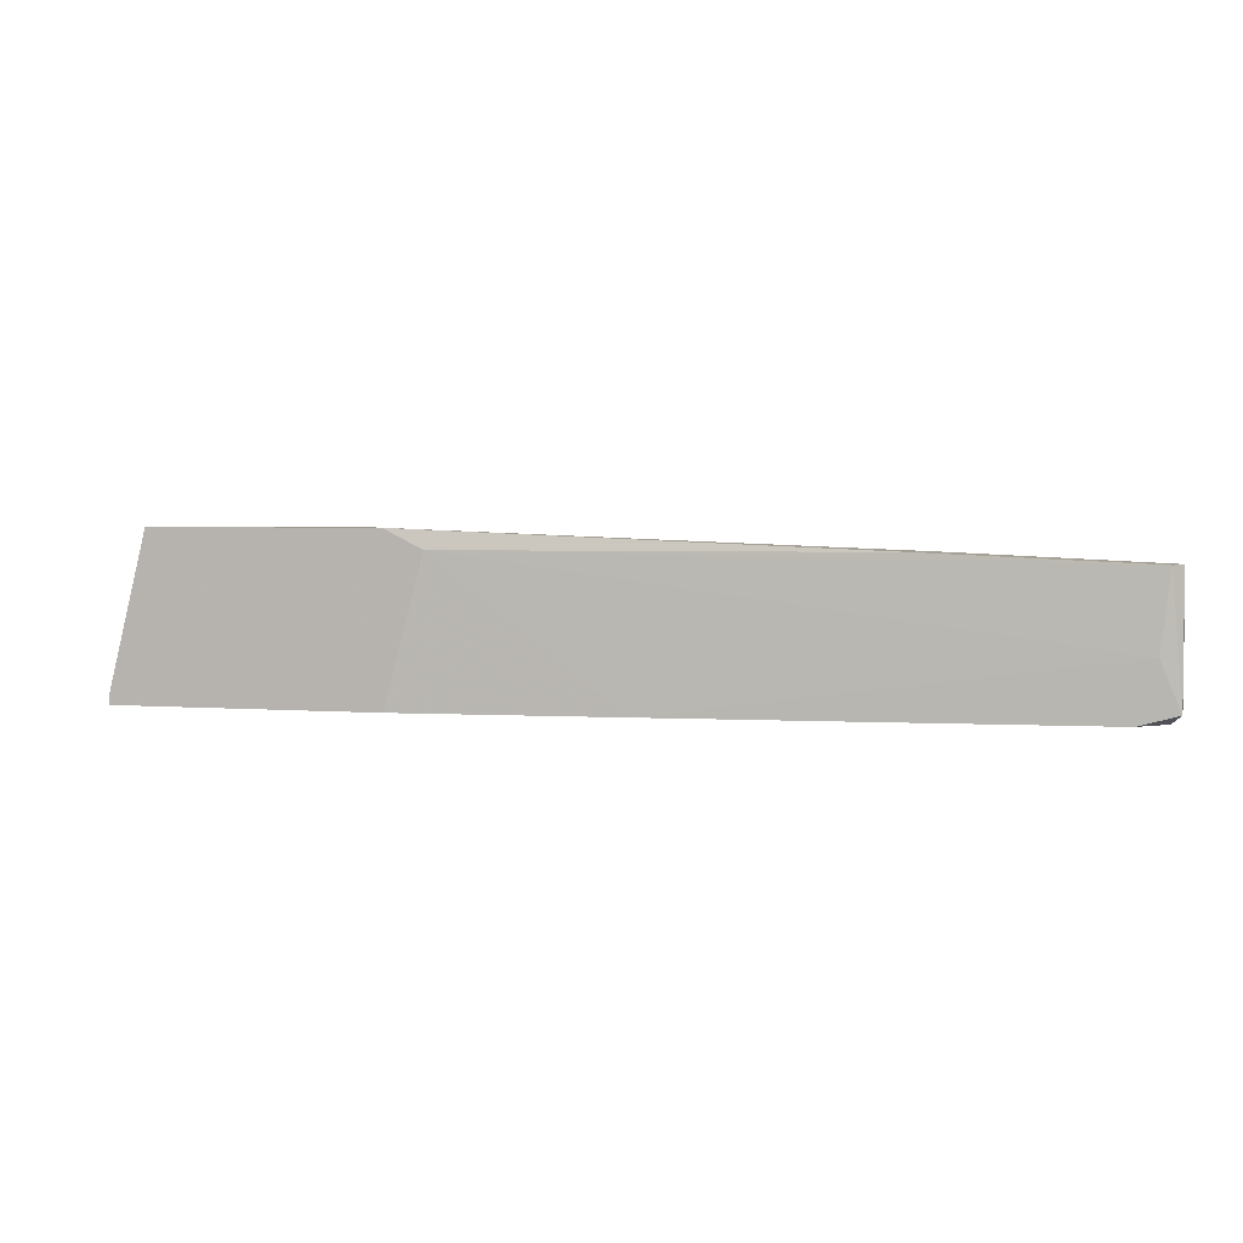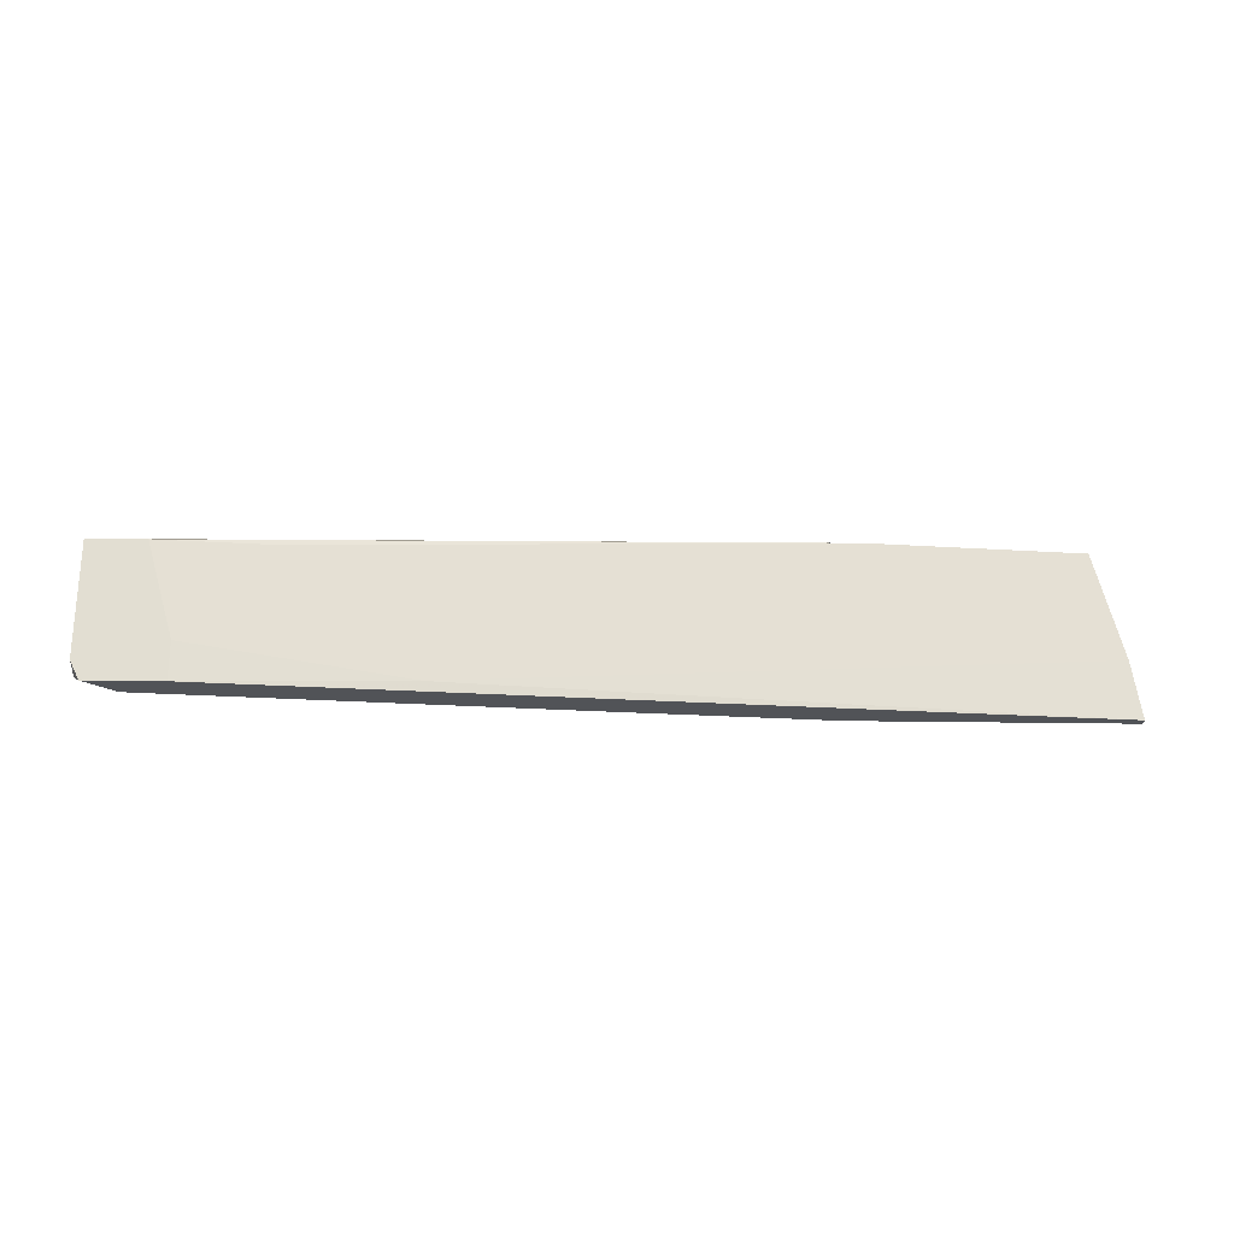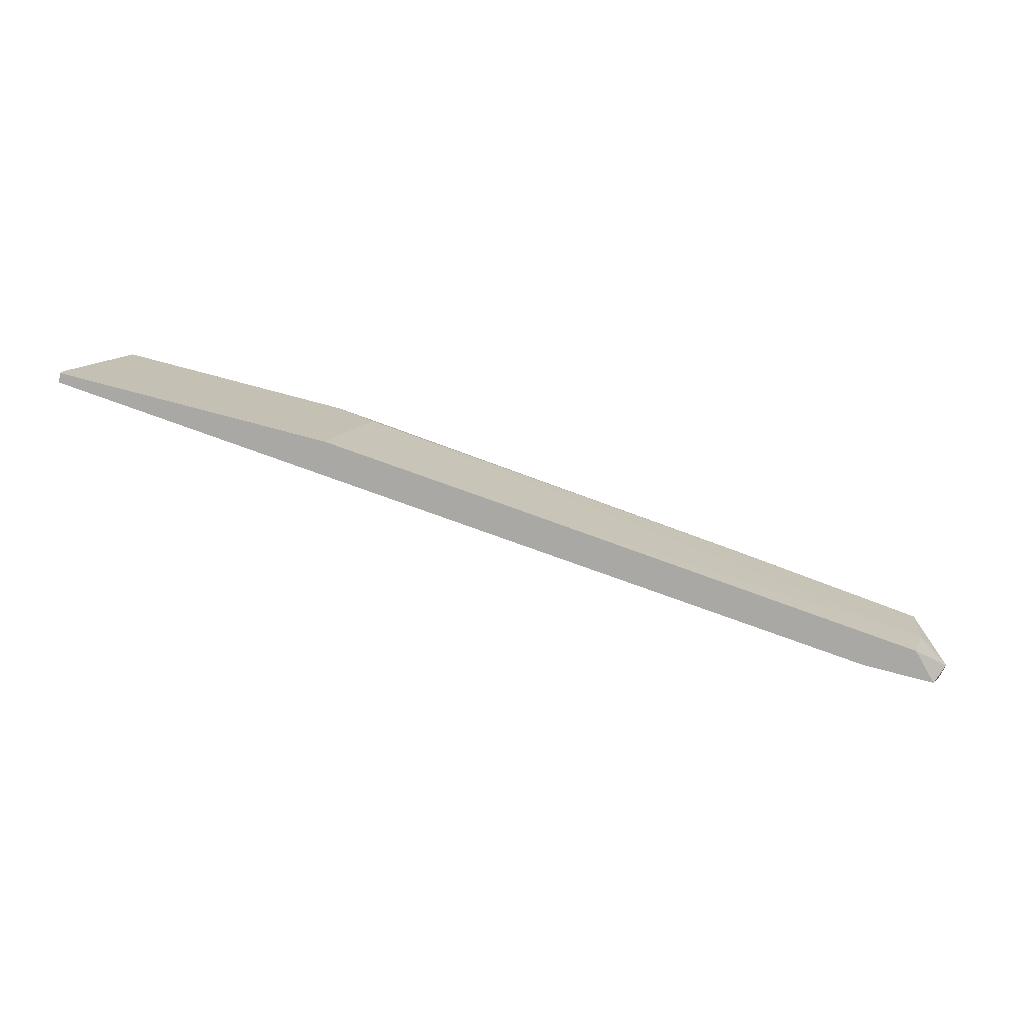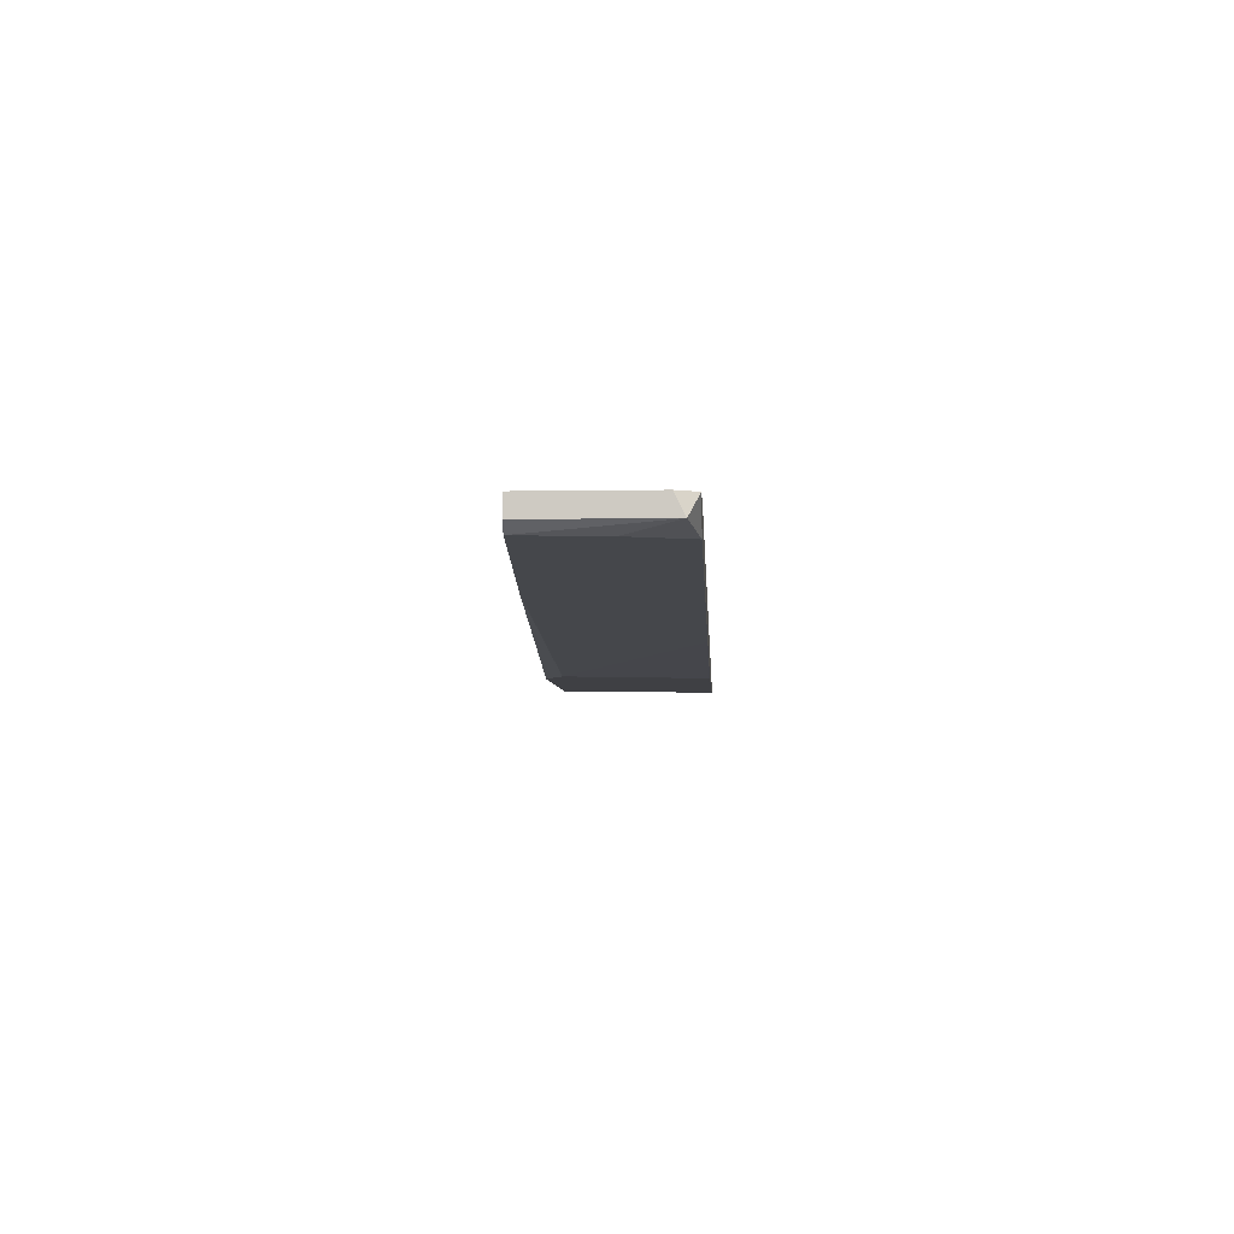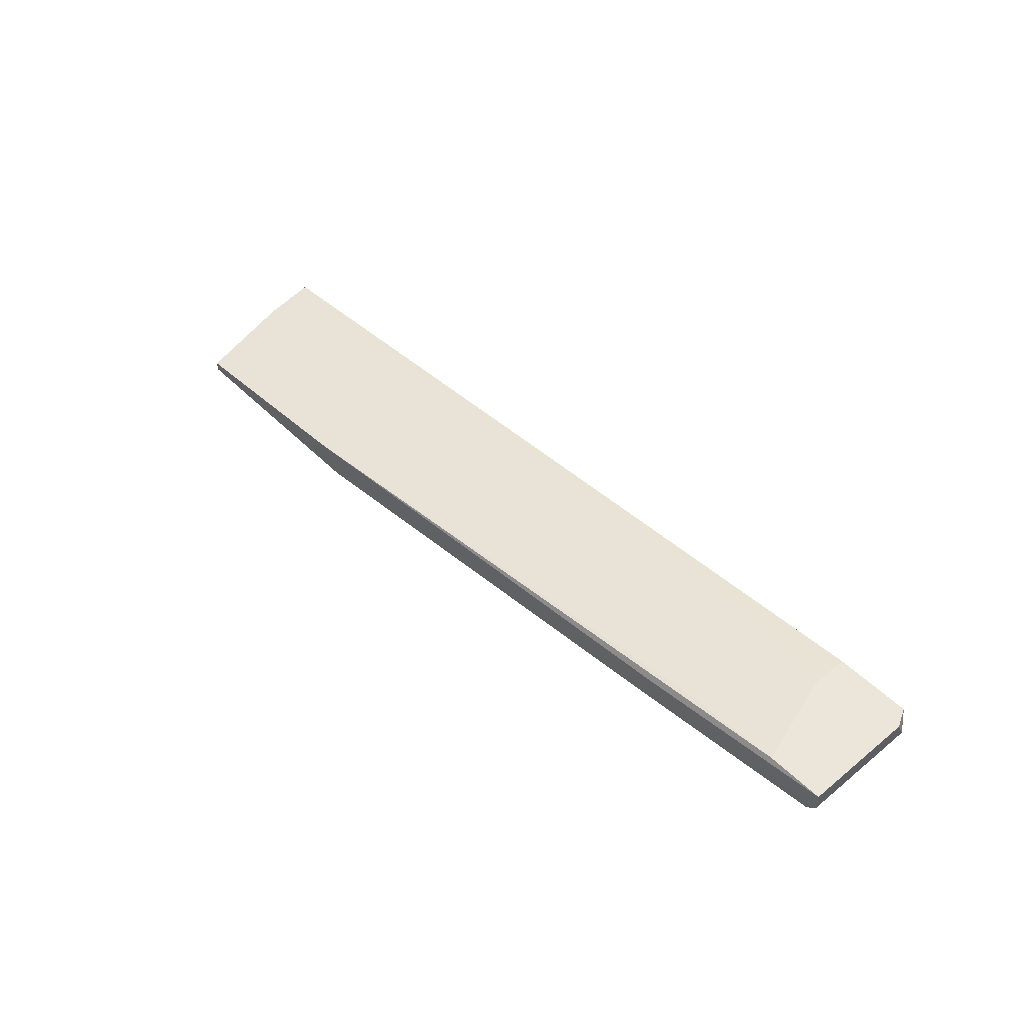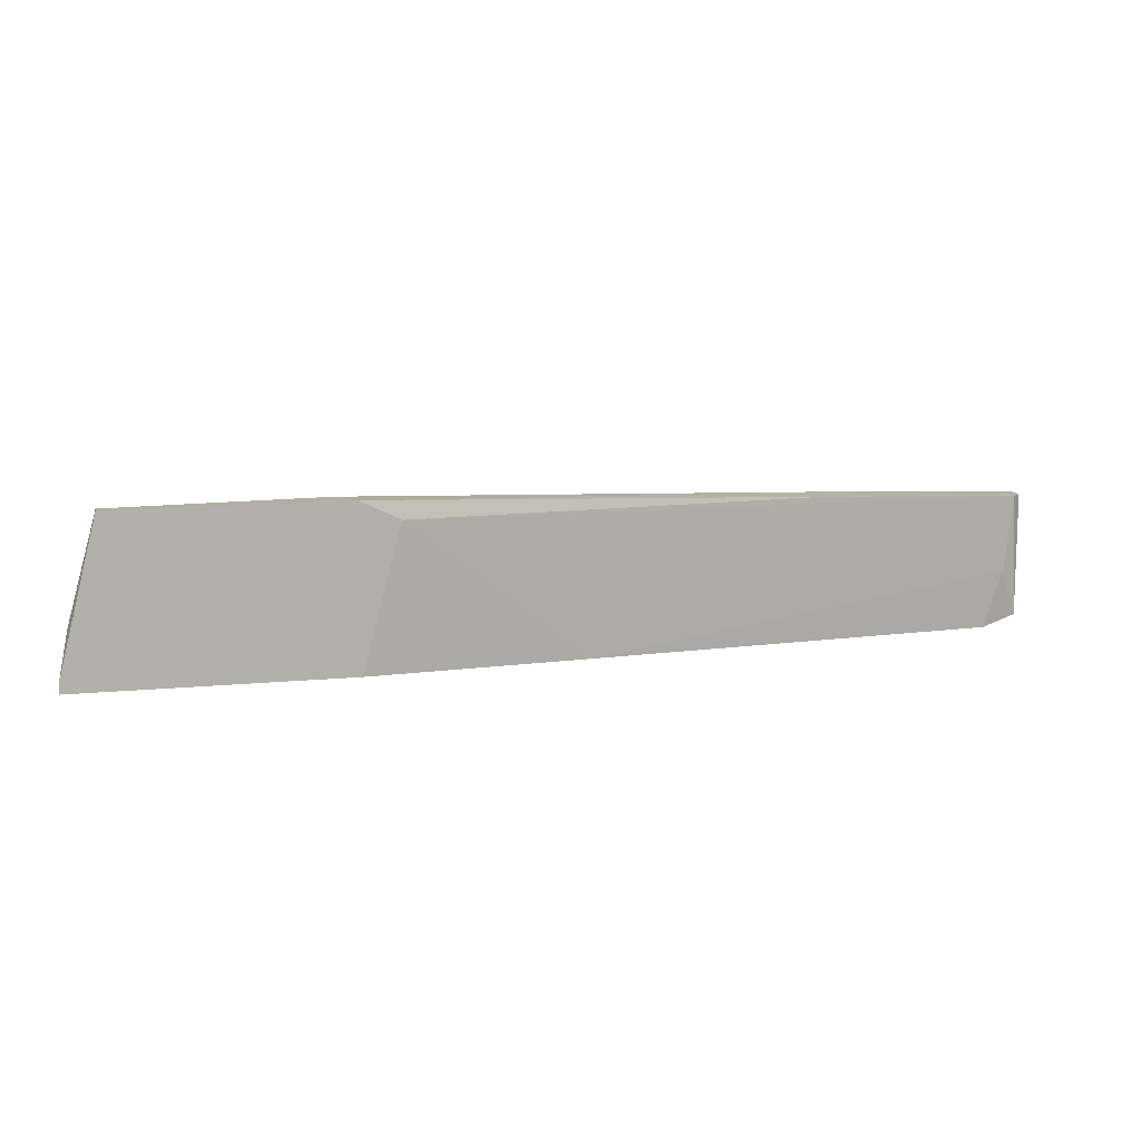
<metadata>
{"format":"obj","ext":"obj","renderer":"f3d","projection":"perspective","resolution":1024,"background":"white","views":[{"elev":3.3,"azim":15.6,"up":"+Z"},{"elev":67.9,"azim":-179.4,"up":"+Y"},{"elev":-74.9,"azim":-15.0,"up":"+Z"},{"elev":-5.1,"azim":93.0,"up":"+Y"},{"elev":48.5,"azim":47.7,"up":"+Y"},{"elev":10.9,"azim":-13.9,"up":"+Z"}]}
</metadata>
<code>
v 0.004288 -0.01003 0.0624
v 0.07358 -0.008648 0.05962
v -0.03177 -0.01281 0.03884
v -0.03177 -0.01419 0.03884
v -0.03177 -0.01419 0.04022
v 0.1055 -0.004491 0.05824
v 0.1055 -0.004491 0.04022
v 0.1055 -0.001718 0.04161
v 0.1055 -0.001718 0.05824
v -0.02622 -0.01281 0.0624
v -0.02622 -0.01419 0.0624
v 0.03891 -0.01142 0.03884
v 0.1041 -0.005879 0.05824
v 0.1041 -0.001718 0.03884
v 0.08049 -0.003105 0.05824
v 0.09299 -0.001718 0.03884
v 0.09299 -0.001718 0.04438
v 0.01262 -0.01419 0.05962
v 0.09714 -0.001718 0.05824
v -0.03037 -0.01281 0.04715
v 0.1027 -0.005879 0.04715
v 0.09992 -0.005879 0.03884
v 0.007055 -0.01419 0.03884
v 0.007055 -0.01419 0.0624
v 0.07634 -0.004491 0.05962
v 0.06108 -0.004491 0.04022
f 20 17 26
f 5 4 18
f 22 4 16
f 18 4 23
f 4 22 23
f 4 5 3
f 16 4 3
f 5 18 24
f 16 19 8
f 5 24 11
f 24 10 11
f 10 24 1
f 24 25 1
f 8 19 9
f 19 1 9
f 1 25 9
f 19 16 17
f 8 9 7
f 13 18 21
f 22 7 21
f 7 13 21
f 18 23 12
f 23 22 12
f 21 18 12
f 22 21 12
f 3 5 20
f 5 11 20
f 11 10 20
f 10 1 20
f 17 20 15
f 1 19 15
f 19 17 15
f 20 1 15
f 22 16 14
f 16 8 14
f 7 22 14
f 8 7 14
f 9 25 6
f 13 7 6
f 7 9 6
f 18 13 2
f 24 18 2
f 25 24 2
f 6 25 2
f 13 6 2
f 16 3 26
f 17 16 26
f 3 20 26

</code>
